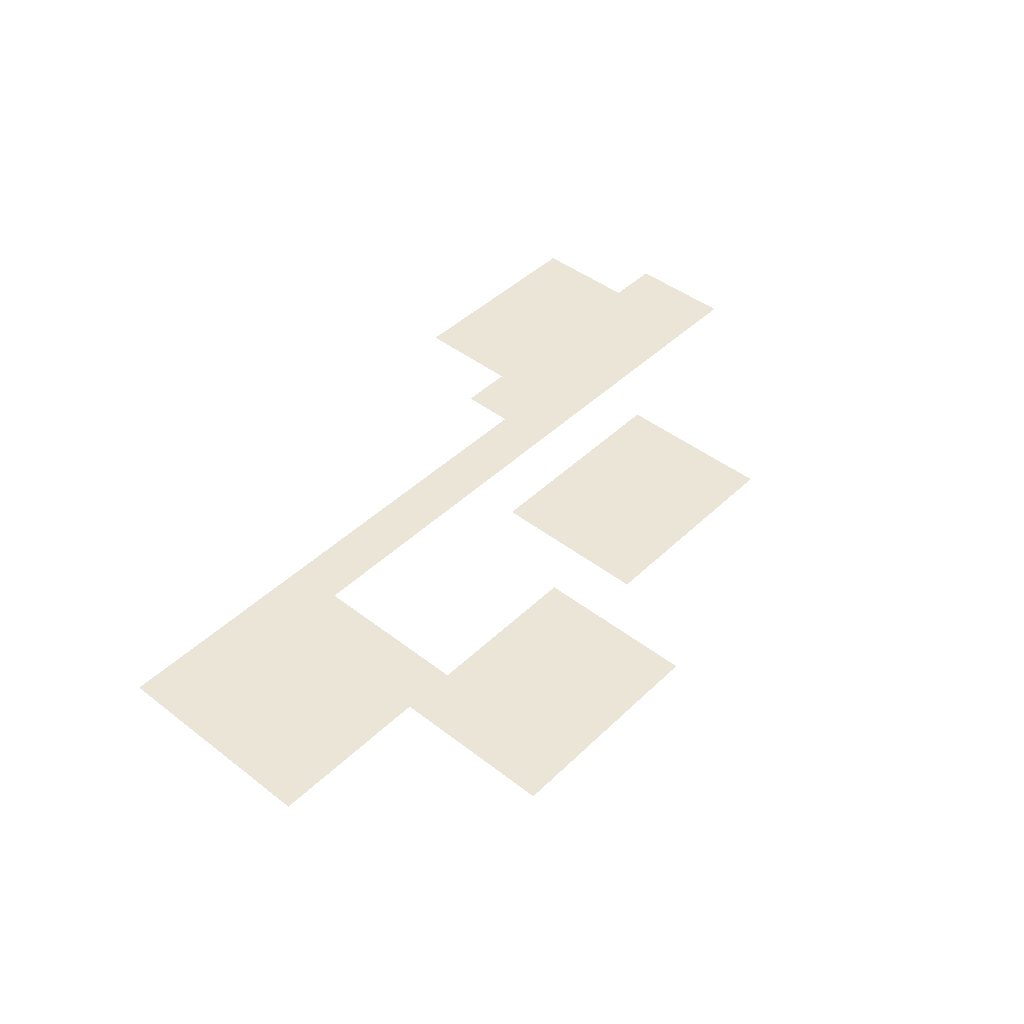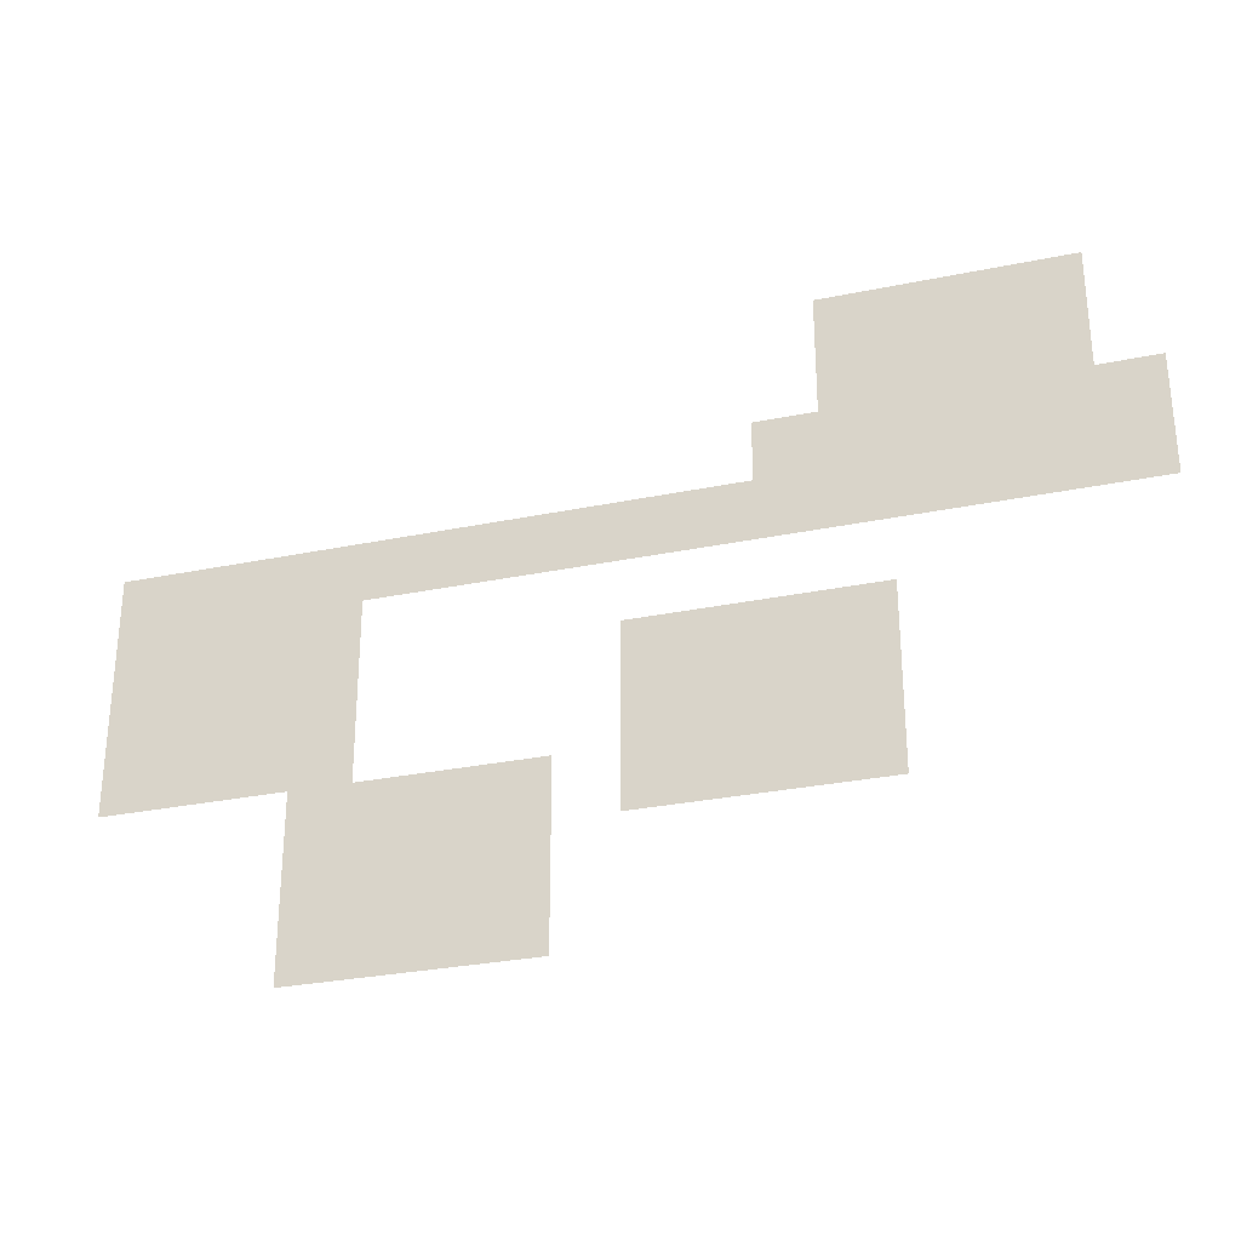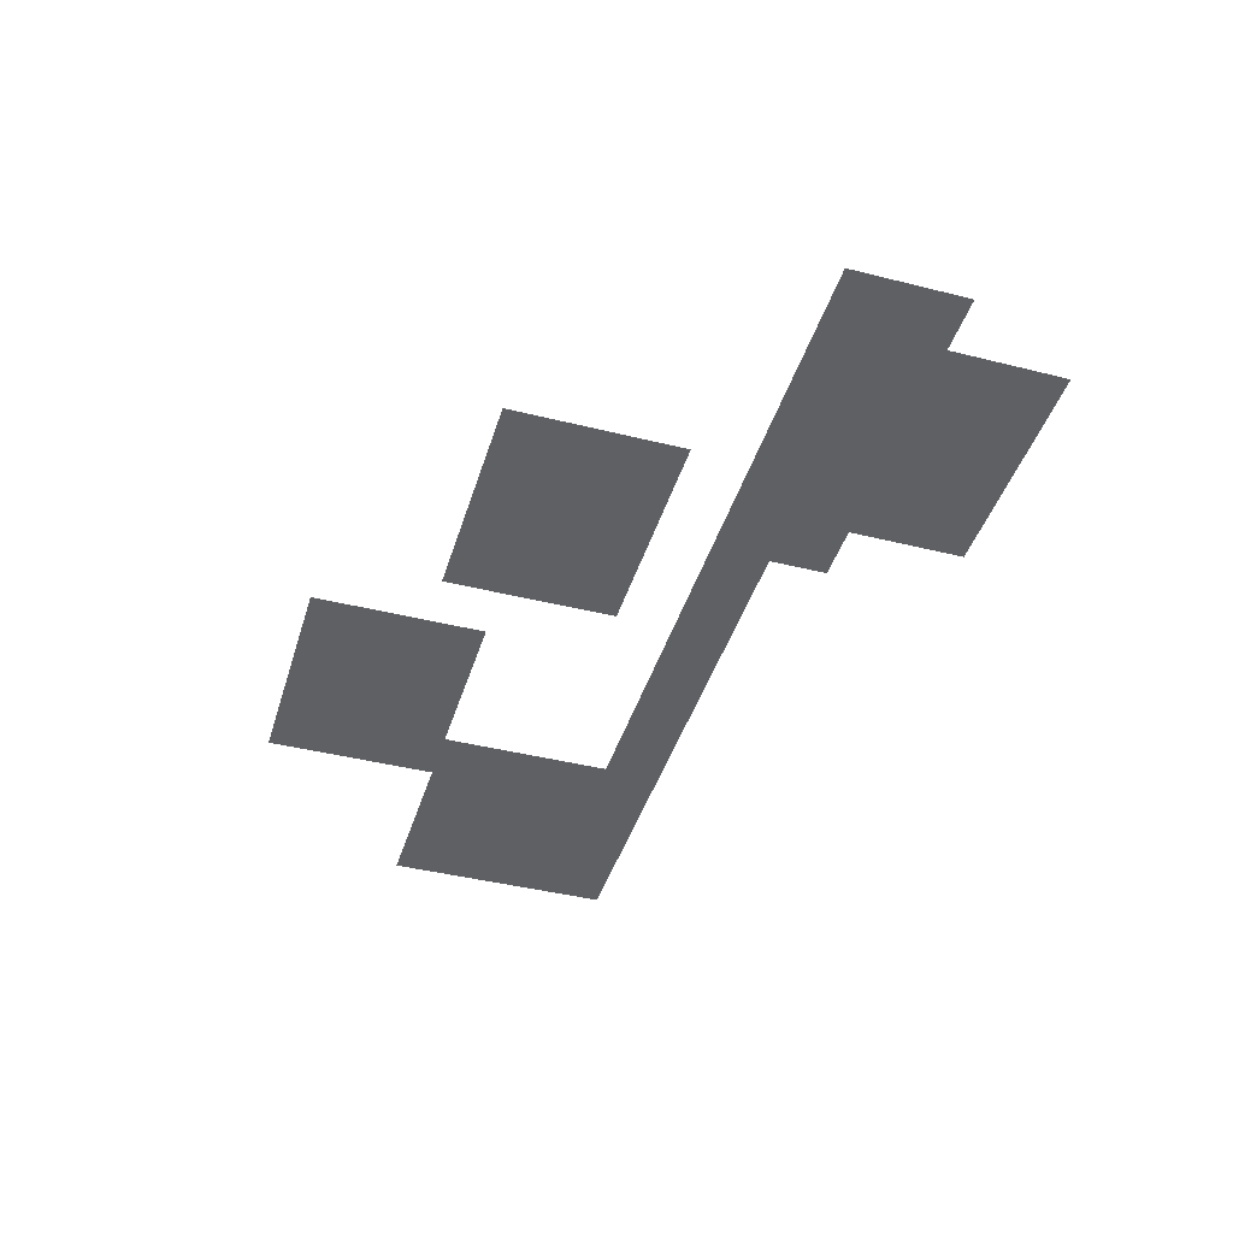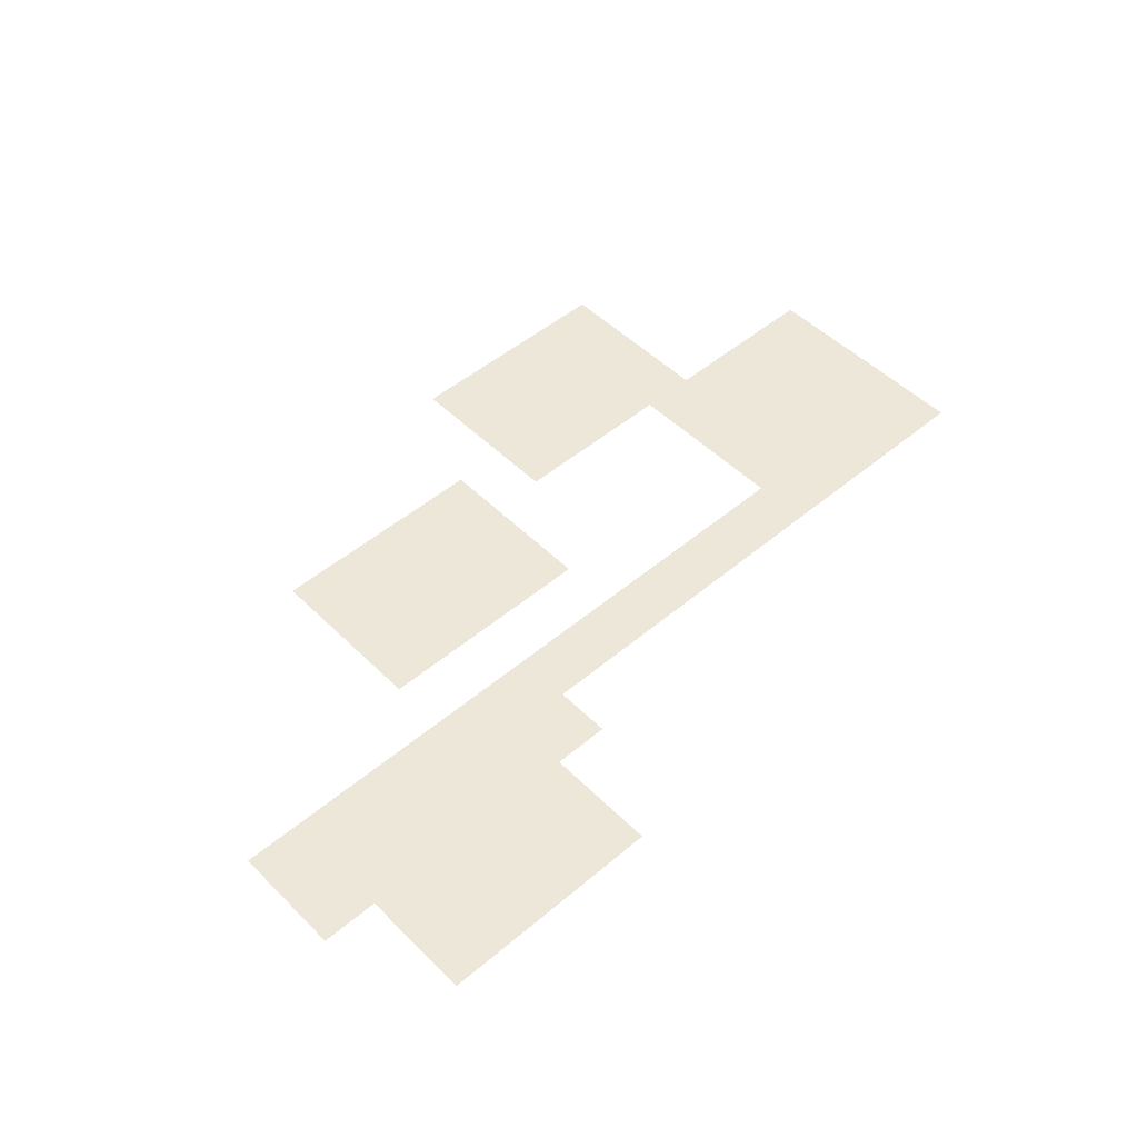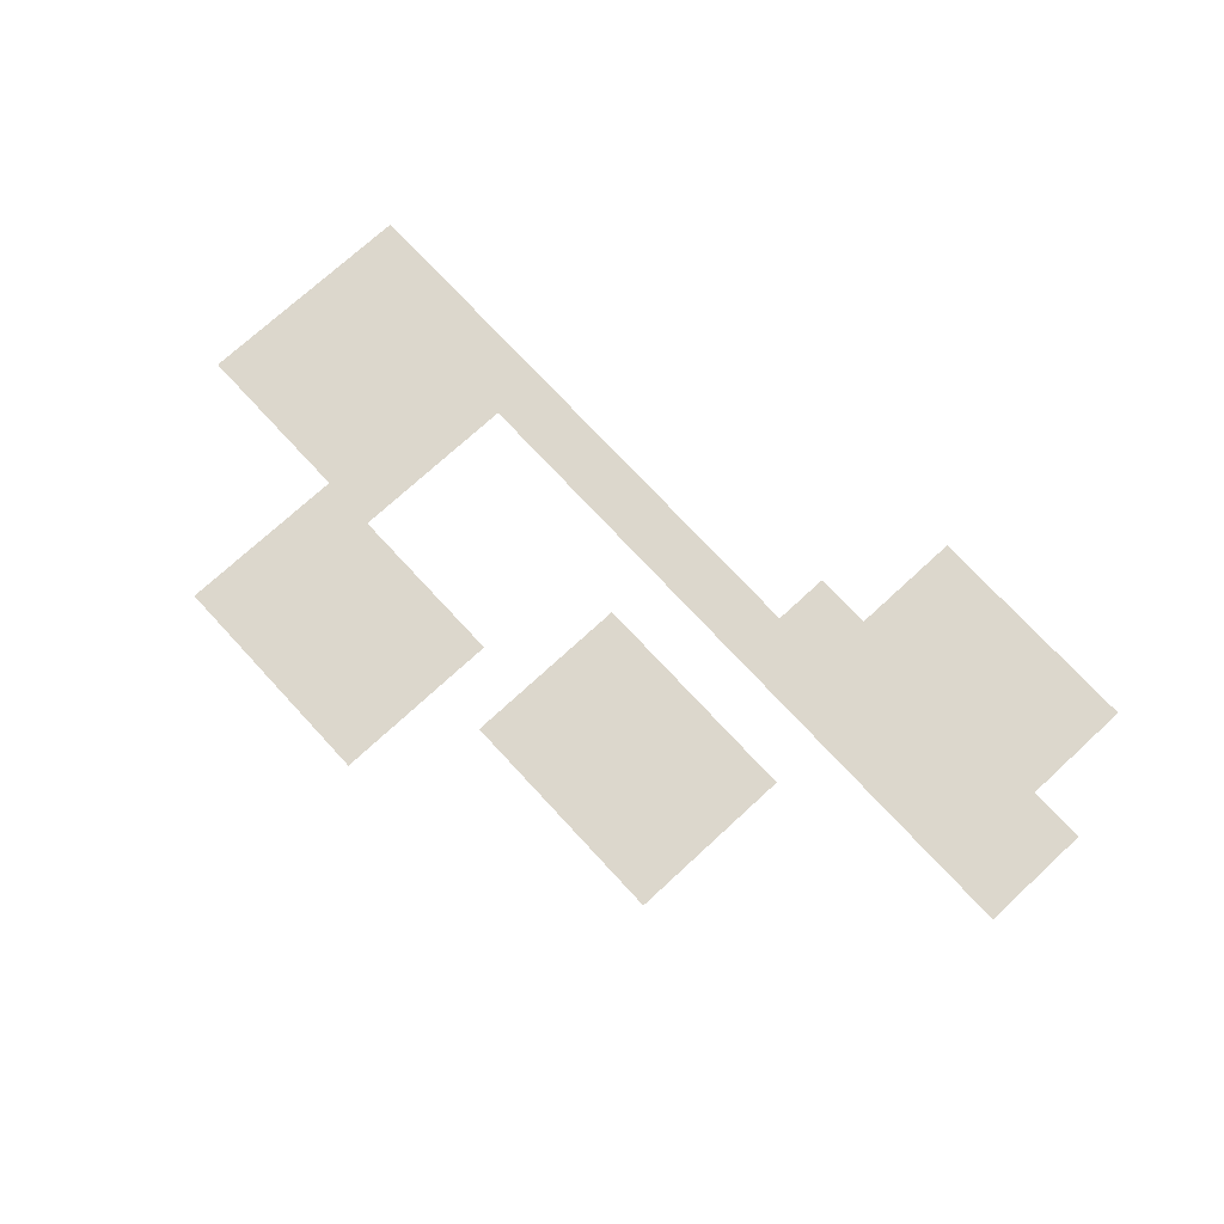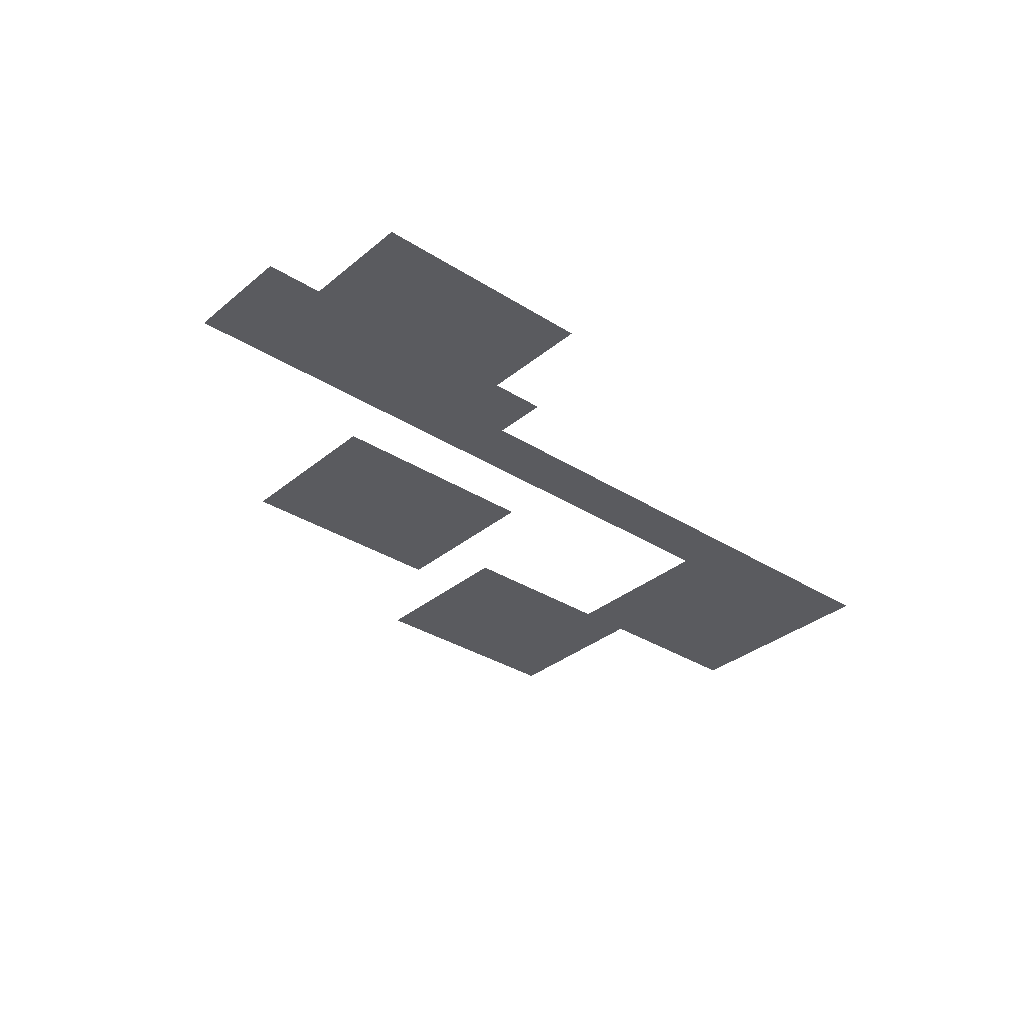
<metadata>
{"format":"obj","ext":"obj","renderer":"f3d","projection":"perspective","resolution":1024,"background":"white","views":[{"elev":44.4,"azim":-48.0,"up":"+Z"},{"elev":-29.6,"azim":16.9,"up":"+Y"},{"elev":-42.3,"azim":73.3,"up":"+Z"},{"elev":49.9,"azim":137.2,"up":"+Z"},{"elev":73.0,"azim":47.3,"up":"+Z"},{"elev":-33.0,"azim":138.7,"up":"+Z"}]}
</metadata>
<code>
v -16 -32 0
v -32 -32 0
v -32 -16 0
v -16 -16 0
v -32 -32 0
v -48 -32 0
v -48 -16 0
v -32 -16 0
v -48 -32 0
v -64 -32 0
v -64 -16 0
v -48 -16 0
v -64 -32 0
v -80 -32 0
v -80 -16 0
v -64 -16 0
v -16 -48 0
v -32 -48 0
v -32 -32 0
v -16 -32 0
v -32 -48 0
v -48 -48 0
v -48 -32 0
v -32 -32 0
v -48 -48 0
v -64 -48 0
v -64 -32 0
v -48 -32 0
v -64 -48 0
v -80 -48 0
v -80 -32 0
v -64 -32 0
v 0 -64 0
v -16 -64 0
v -16 -48 0
v 0 -48 0
v -16 -64 0
v -32 -64 0
v -32 -48 0
v -16 -48 0
v -32 -64 0
v -48 -64 0
v -48 -48 0
v -32 -48 0
v -48 -64 0
v -64 -64 0
v -64 -48 0
v -48 -48 0
v -64 -64 0
v -80 -64 0
v -80 -48 0
v -64 -48 0
v -80 -64 0
v -96 -64 0
v -96 -48 0
v -80 -48 0
v 0 -80 0
v -16 -80 0
v -16 -64 0
v 0 -64 0
v -16 -80 0
v -32 -80 0
v -32 -64 0
v -16 -64 0
v -32 -80 0
v -48 -80 0
v -48 -64 0
v -32 -64 0
v -48 -80 0
v -64 -80 0
v -64 -64 0
v -48 -64 0
v -64 -80 0
v -80 -80 0
v -80 -64 0
v -64 -64 0
v -80 -80 0
v -96 -80 0
v -96 -64 0
v -80 -64 0
v -96 -80 0
v -112 -80 0
v -112 -64 0
v -96 -64 0
v -112 -80 0
v -128 -80 0
v -128 -64 0
v -112 -64 0
v -128 -80 0
v -144 -80 0
v -144 -64 0
v -128 -64 0
v -144 -80 0
v -160 -80 0
v -160 -64 0
v -144 -64 0
v -160 -80 0
v -176 -80 0
v -176 -64 0
v -160 -64 0
v -176 -80 0
v -192 -80 0
v -192 -64 0
v -176 -64 0
v -192 -80 0
v -208 -80 0
v -208 -64 0
v -192 -64 0
v -208 -80 0
v -224 -80 0
v -224 -64 0
v -208 -64 0
v -224 -80 0
v -240 -80 0
v -240 -64 0
v -224 -64 0
v -240 -80 0
v -256 -80 0
v -256 -64 0
v -240 -64 0
v -192 -96 0
v -208 -96 0
v -208 -80 0
v -192 -80 0
v -208 -96 0
v -224 -96 0
v -224 -80 0
v -208 -80 0
v -224 -96 0
v -240 -96 0
v -240 -80 0
v -224 -80 0
v -240 -96 0
v -256 -96 0
v -256 -80 0
v -240 -80 0
v -64 -112 0
v -80 -112 0
v -80 -96 0
v -64 -96 0
v -80 -112 0
v -96 -112 0
v -96 -96 0
v -80 -96 0
v -96 -112 0
v -112 -112 0
v -112 -96 0
v -96 -96 0
v -112 -112 0
v -128 -112 0
v -128 -96 0
v -112 -96 0
v -192 -112 0
v -208 -112 0
v -208 -96 0
v -192 -96 0
v -208 -112 0
v -224 -112 0
v -224 -96 0
v -208 -96 0
v -224 -112 0
v -240 -112 0
v -240 -96 0
v -224 -96 0
v -240 -112 0
v -256 -112 0
v -256 -96 0
v -240 -96 0
v -64 -128 0
v -80 -128 0
v -80 -112 0
v -64 -112 0
v -80 -128 0
v -96 -128 0
v -96 -112 0
v -80 -112 0
v -96 -128 0
v -112 -128 0
v -112 -112 0
v -96 -112 0
v -112 -128 0
v -128 -128 0
v -128 -112 0
v -112 -112 0
v -192 -128 0
v -208 -128 0
v -208 -112 0
v -192 -112 0
v -208 -128 0
v -224 -128 0
v -224 -112 0
v -208 -112 0
v -224 -128 0
v -240 -128 0
v -240 -112 0
v -224 -112 0
v -240 -128 0
v -256 -128 0
v -256 -112 0
v -240 -112 0
v -64 -144 0
v -80 -144 0
v -80 -128 0
v -64 -128 0
v -80 -144 0
v -96 -144 0
v -96 -128 0
v -80 -128 0
v -96 -144 0
v -112 -144 0
v -112 -128 0
v -96 -128 0
v -112 -144 0
v -128 -144 0
v -128 -128 0
v -112 -128 0
v -144 -144 0
v -160 -144 0
v -160 -128 0
v -144 -128 0
v -160 -144 0
v -176 -144 0
v -176 -128 0
v -160 -128 0
v -176 -144 0
v -192 -144 0
v -192 -128 0
v -176 -128 0
v -192 -144 0
v -208 -144 0
v -208 -128 0
v -192 -128 0
v -144 -160 0
v -160 -160 0
v -160 -144 0
v -144 -144 0
v -160 -160 0
v -176 -160 0
v -176 -144 0
v -160 -144 0
v -176 -160 0
v -192 -160 0
v -192 -144 0
v -176 -144 0
v -192 -160 0
v -208 -160 0
v -208 -144 0
v -192 -144 0
v -144 -176 0
v -160 -176 0
v -160 -160 0
v -144 -160 0
v -160 -176 0
v -176 -176 0
v -176 -160 0
v -160 -160 0
v -176 -176 0
v -192 -176 0
v -192 -160 0
v -176 -160 0
v -192 -176 0
v -208 -176 0
v -208 -160 0
v -192 -160 0
g Level2_mesh_0154
f 1 2 3 4
f 5 6 7 8
f 9 10 11 12
f 13 14 15 16
f 17 18 19 20
f 21 22 23 24
f 25 26 27 28
f 29 30 31 32
f 33 34 35 36
f 37 38 39 40
f 41 42 43 44
f 45 46 47 48
f 49 50 51 52
f 53 54 55 56
f 57 58 59 60
f 61 62 63 64
f 65 66 67 68
f 69 70 71 72
f 73 74 75 76
f 77 78 79 80
f 81 82 83 84
f 85 86 87 88
f 89 90 91 92
f 93 94 95 96
f 97 98 99 100
f 101 102 103 104
f 105 106 107 108
f 109 110 111 112
f 113 114 115 116
f 117 118 119 120
f 121 122 123 124
f 125 126 127 128
f 129 130 131 132
f 133 134 135 136
f 137 138 139 140
f 141 142 143 144
f 145 146 147 148
f 149 150 151 152
f 153 154 155 156
f 157 158 159 160
f 161 162 163 164
f 165 166 167 168
f 169 170 171 172
f 173 174 175 176
f 177 178 179 180
f 181 182 183 184
f 185 186 187 188
f 189 190 191 192
f 193 194 195 196
f 197 198 199 200
f 201 202 203 204
f 205 206 207 208
f 209 210 211 212
f 213 214 215 216
f 217 218 219 220
f 221 222 223 224
f 225 226 227 228
f 229 230 231 232
f 233 234 235 236
f 237 238 239 240
f 241 242 243 244
f 245 246 247 248
f 249 250 251 252
f 253 254 255 256
f 257 258 259 260
f 261 262 263 264

</code>
